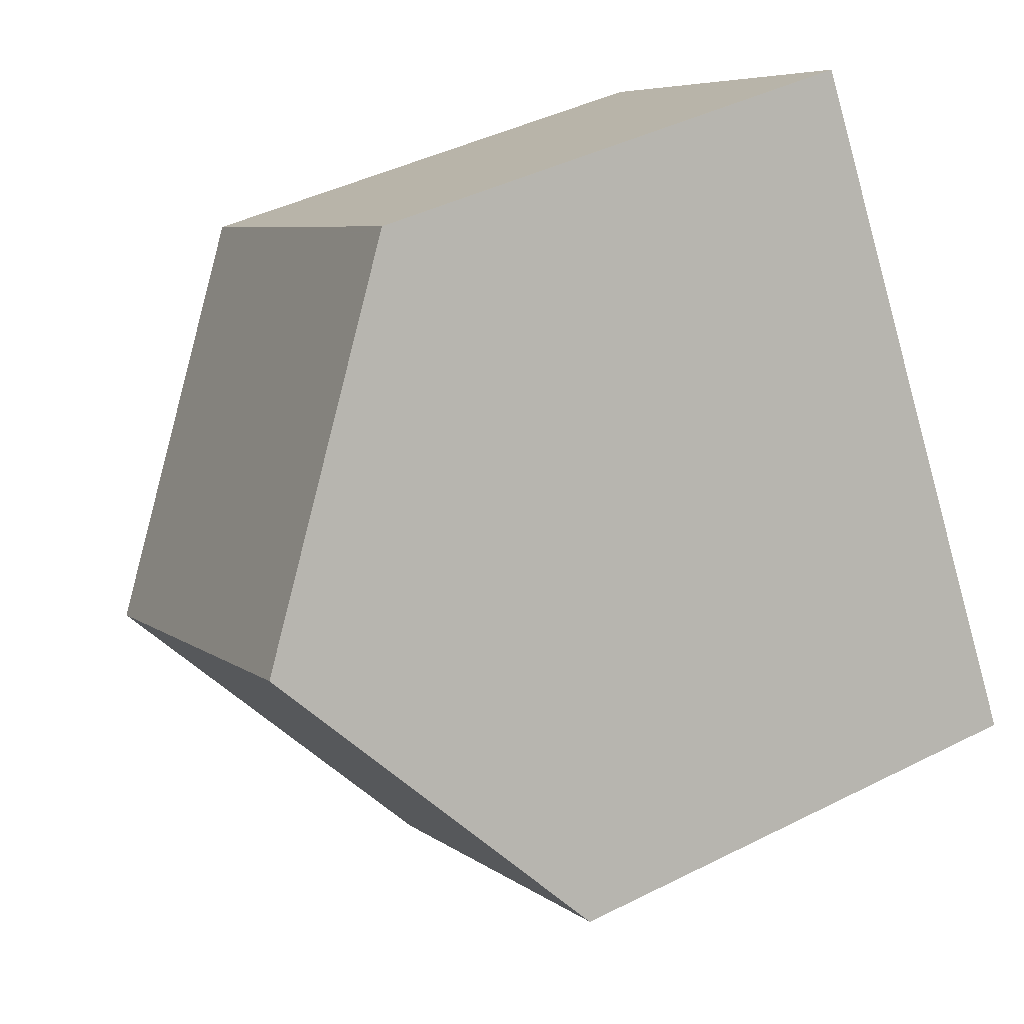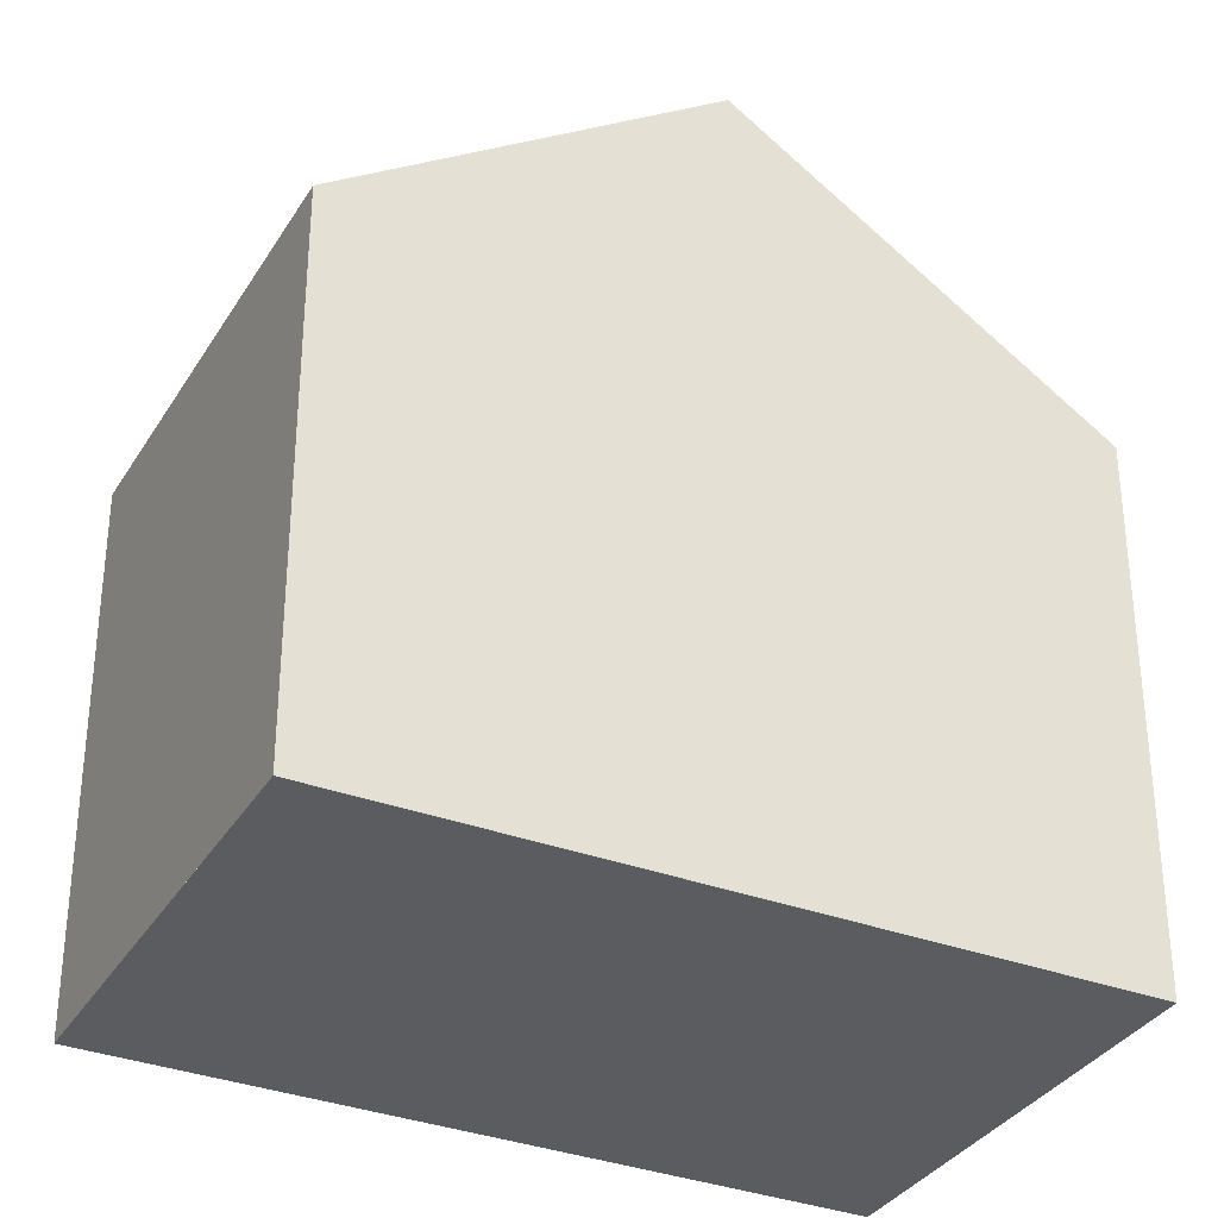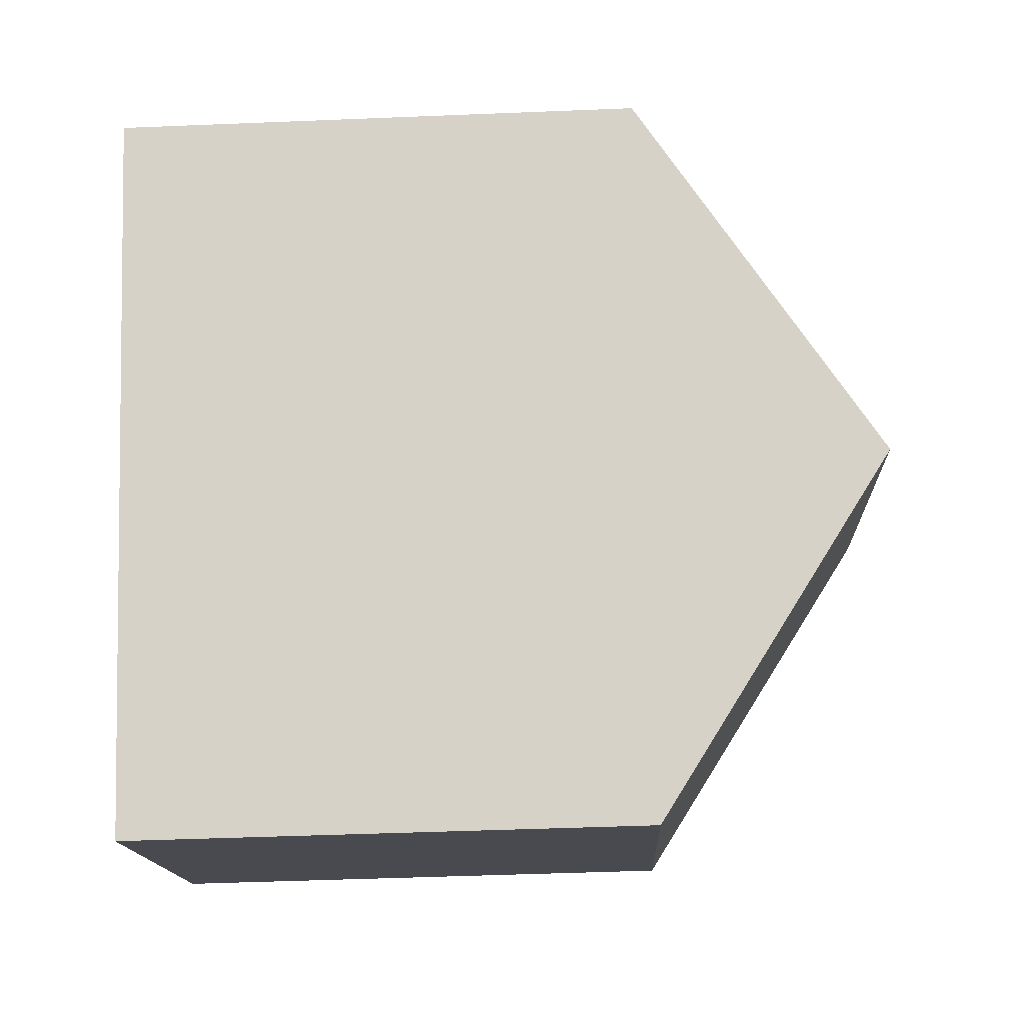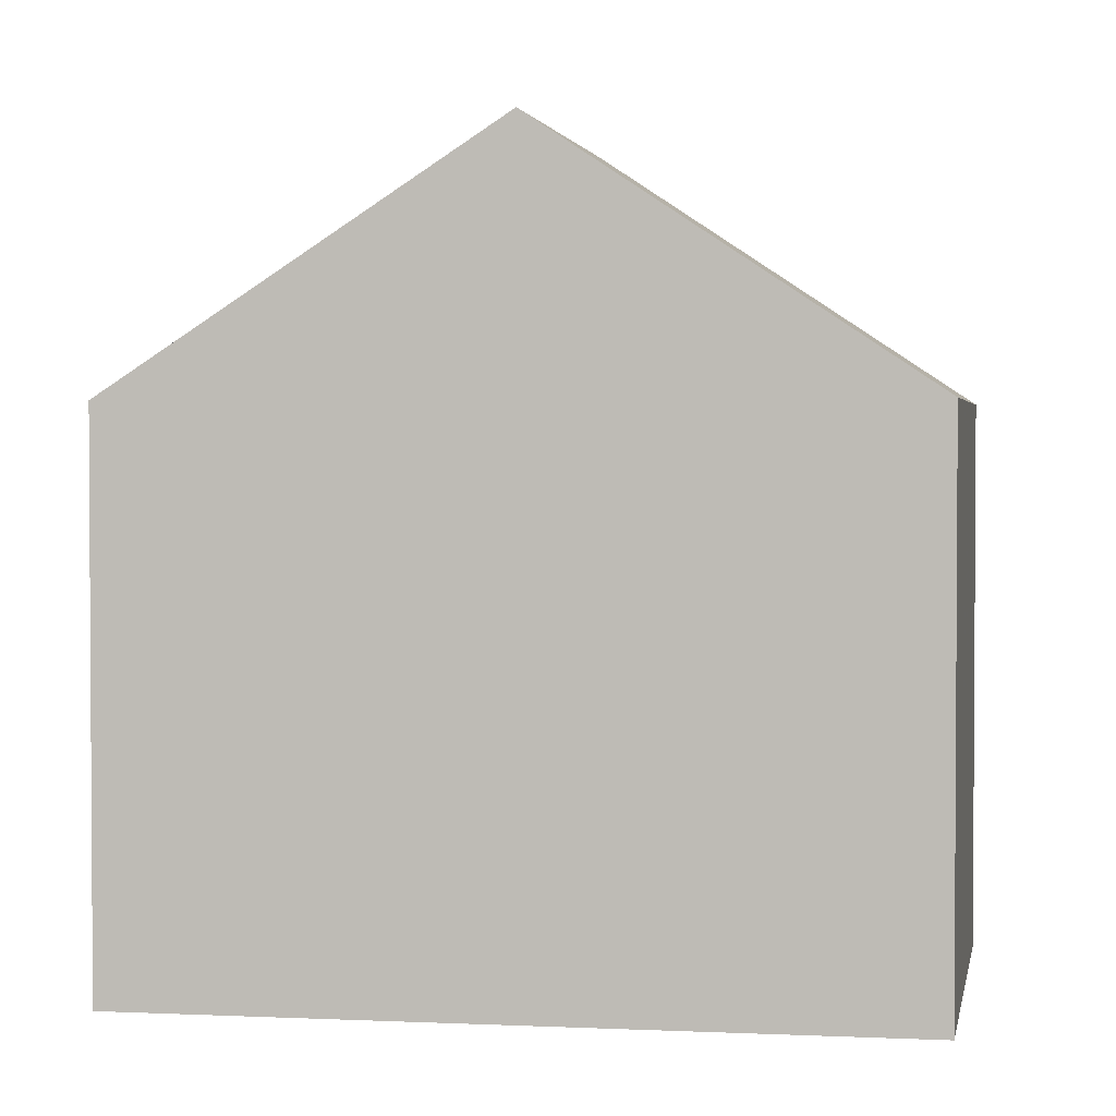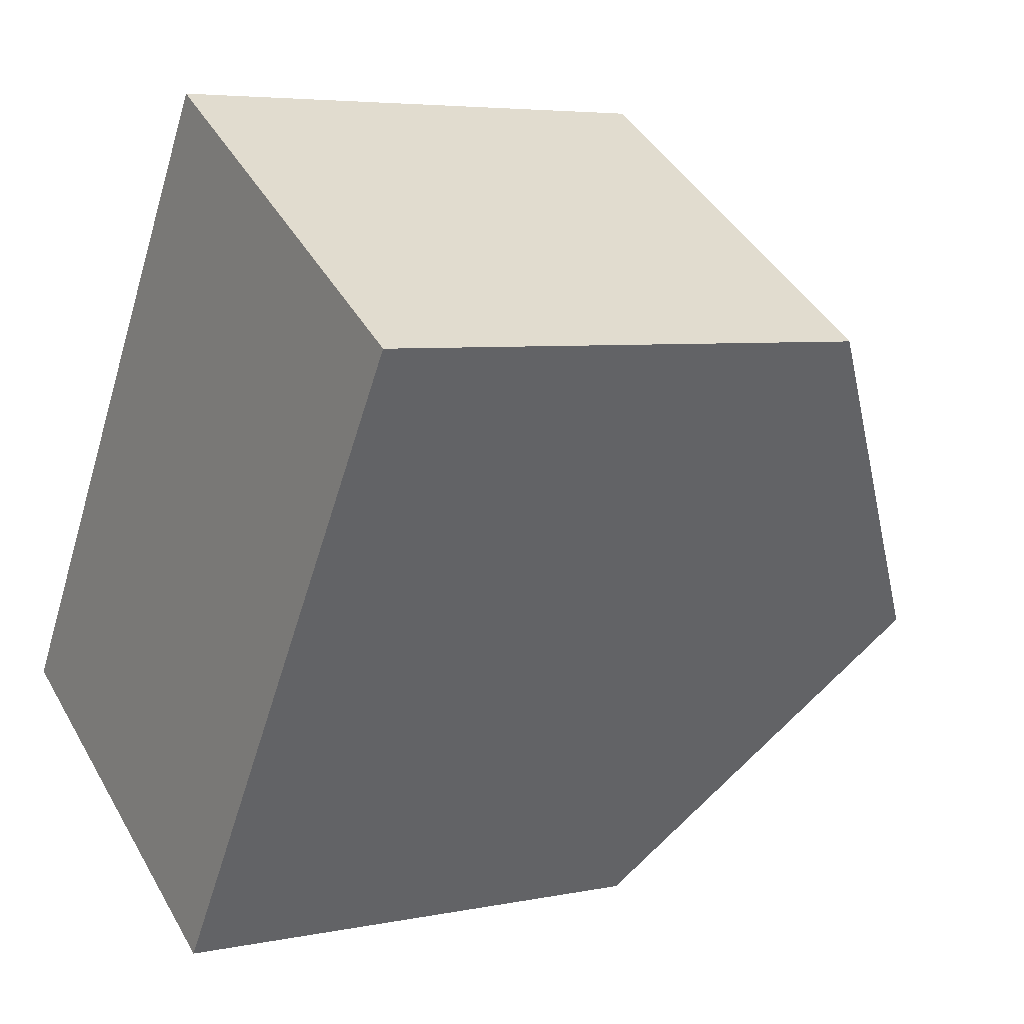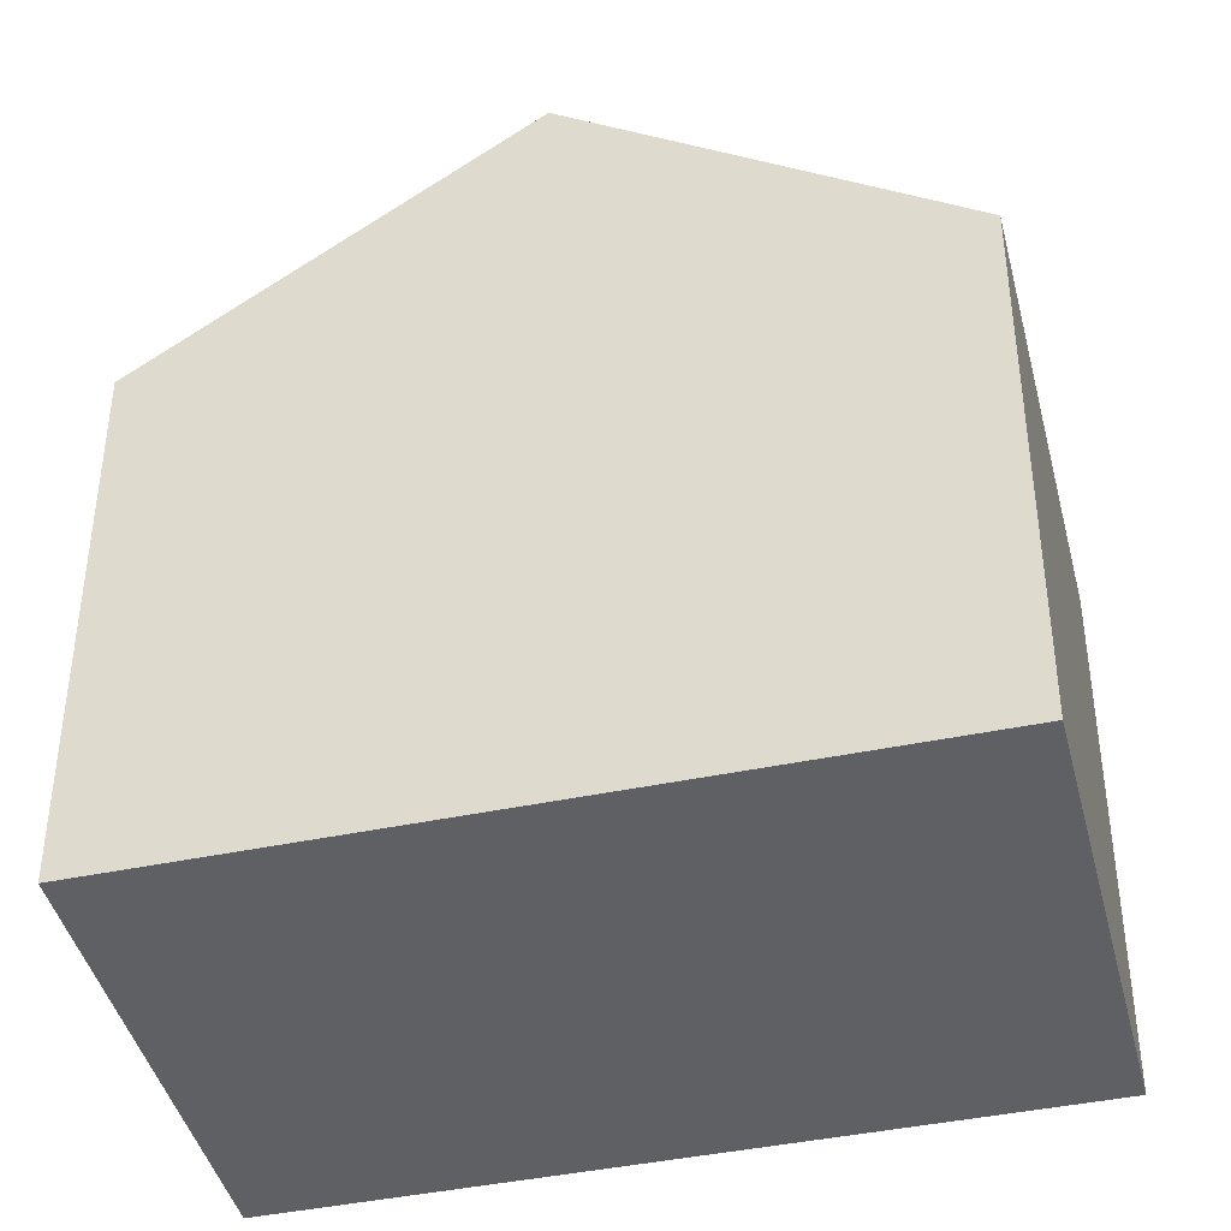
<metadata>
{"format":"obj","ext":"obj","renderer":"f3d","projection":"perspective","resolution":1024,"background":"white","views":[{"elev":42.7,"azim":59.0,"up":"+Y"},{"elev":-33.9,"azim":95.0,"up":"+Z"},{"elev":-45.6,"azim":-87.3,"up":"+Y"},{"elev":2.4,"azim":-48.2,"up":"+Z"},{"elev":5.2,"azim":-122.9,"up":"+Y"},{"elev":-42.9,"azim":136.0,"up":"+Z"}]}
</metadata>
<code>
v -1151 -1883 5.958
v -1147 -1880 5.961
v -1143 -1887 5.952
v -1147 -1890 5.971
v -1149 -1887 8.706
v -1145 -1884 8.705
v -1151 -1883 5.983
v -1147 -1880 6.001
v -1147 -1880 6.001
v -1147 -1880 5.961
v -1145 -1884 8.705
v -1145 -1884 8.705
v -1149 -1887 8.706
v -1145 -1884 8.705
v -1143 -1887 5.952
v -1143 -1887 5.982
v -1143 -1887 5.982
v -1147 -1890 5.987
v -1147 -1880 5.961
v -1151 -1883 5.958
v -1151 -1883 0
v -1147 -1880 8.882e-16
v -1147 -1880 6.001
v -1147 -1880 5.961
v -1147 -1880 -8.882e-16
v -1147 -1880 8.882e-16
v -1143 -1887 5.952
v -1143 -1887 5.952
v -1143 -1887 8.882e-16
v -1143 -1887 0
v -1147 -1890 5.987
v -1147 -1890 5.971
v -1147 -1890 8.882e-16
v -1147 -1890 8.882e-16
v -1151 -1883 5.983
v -1149 -1887 8.706
v -1149 -1887 1.776e-15
v -1151 -1883 -8.882e-16
v -1151 -1883 5.958
v -1151 -1883 5.983
v -1151 -1883 -8.882e-16
v -1151 -1883 0
v -1145 -1884 8.705
v -1147 -1880 6.001
v -1147 -1880 8.882e-16
v -1145 -1884 0
v -1147 -1880 5.961
v -1147 -1880 5.961
v -1147 -1880 8.882e-16
v -1147 -1880 -8.882e-16
v -1143 -1887 5.982
v -1145 -1884 8.705
v -1145 -1884 0
v -1143 -1887 8.882e-16
v -1147 -1890 5.971
v -1143 -1887 5.952
v -1143 -1887 0
v -1147 -1890 8.882e-16
v -1143 -1887 5.952
v -1143 -1887 5.982
v -1143 -1887 8.882e-16
v -1143 -1887 8.882e-16
v -1149 -1887 8.706
v -1147 -1890 5.987
v -1147 -1890 8.882e-16
v -1149 -1887 1.776e-15
v -1151 -1883 0
v -1147 -1880 0
v -1143 -1887 0
v -1147 -1890 0
f 9 8 6 11
f 10 2 8 9
f 9 7 1 10
f 11 5 7 9
f 17 14 12 16
f 18 13 14 17
f 16 3 15 17
f 17 15 4 18
f 20 21 22 19
f 24 25 26 23
f 28 29 30 27
f 32 33 34 31
f 36 37 38 35
f 40 41 42 39
f 44 45 46 43
f 48 49 50 47
f 52 53 54 51
f 56 57 58 55
f 60 61 62 59
f 64 65 66 63
f 68 69 70 67

</code>
